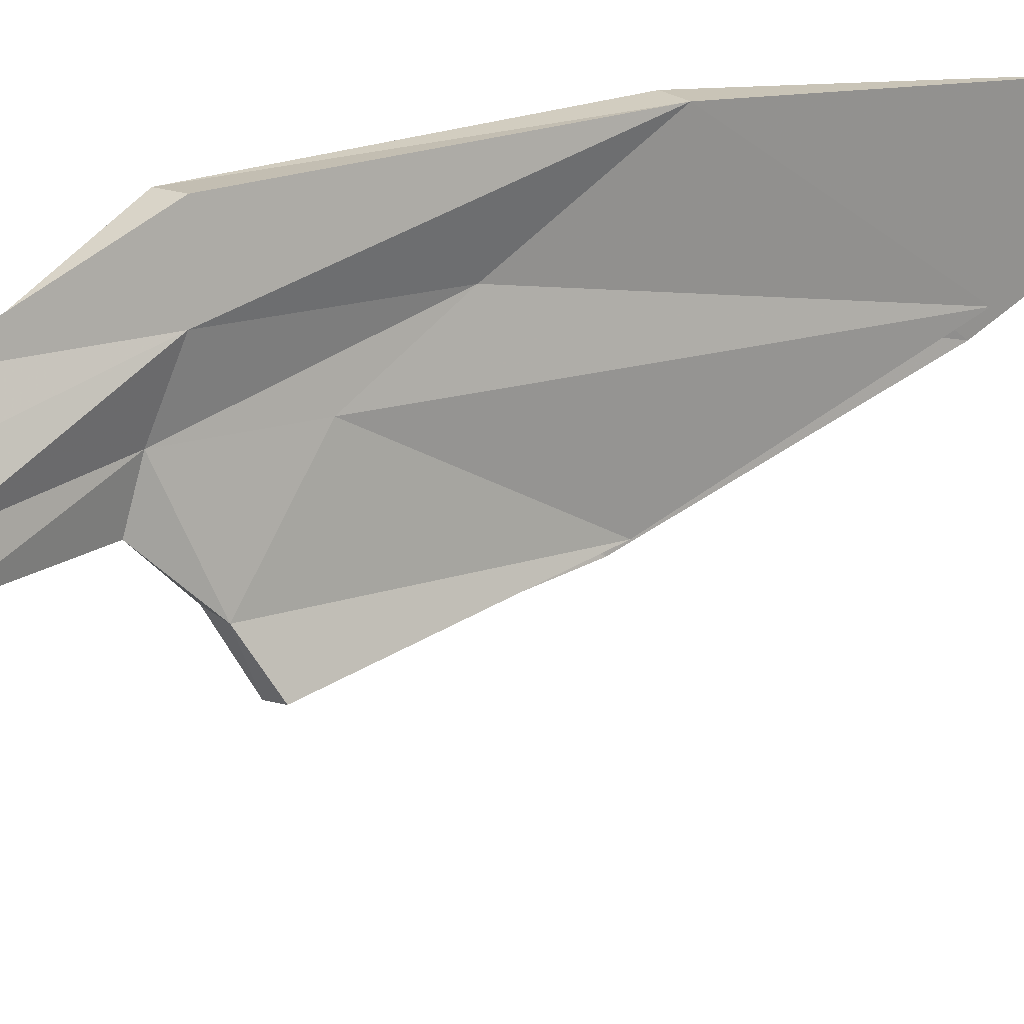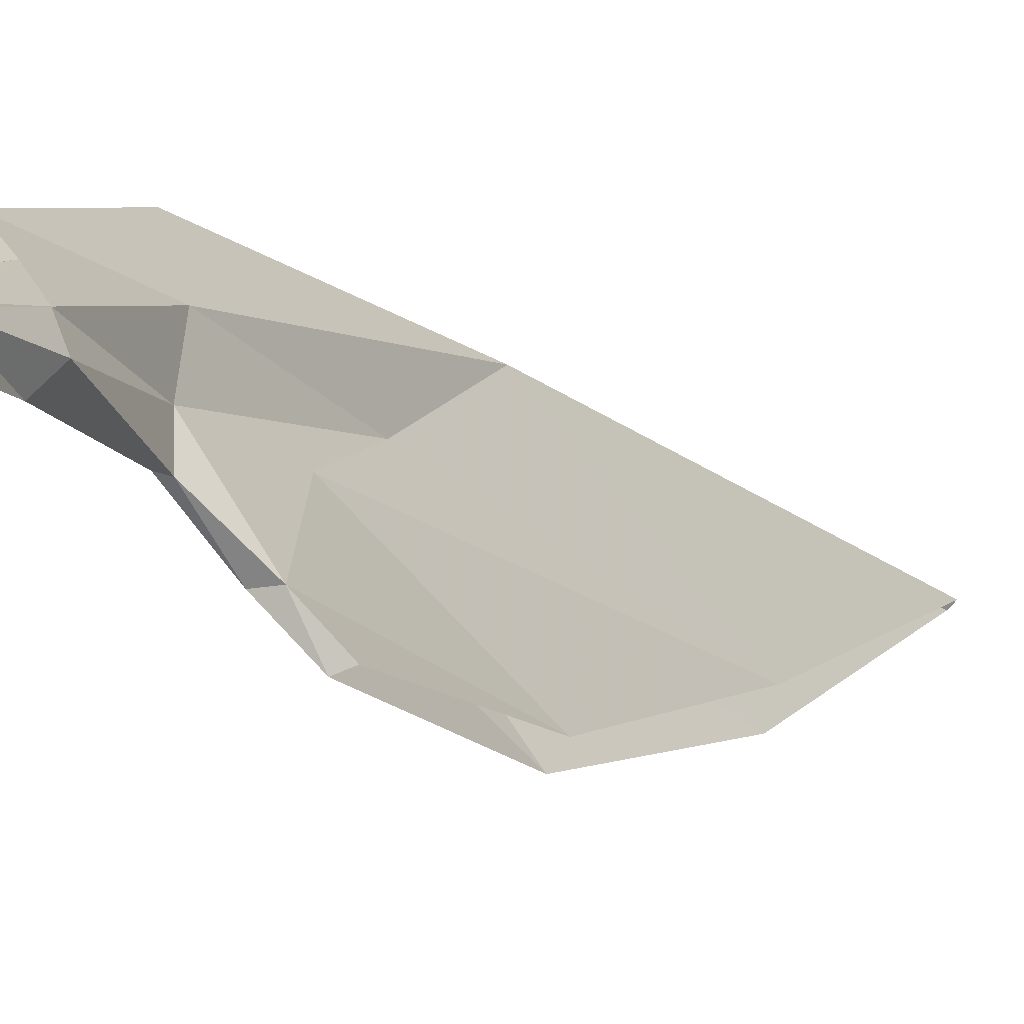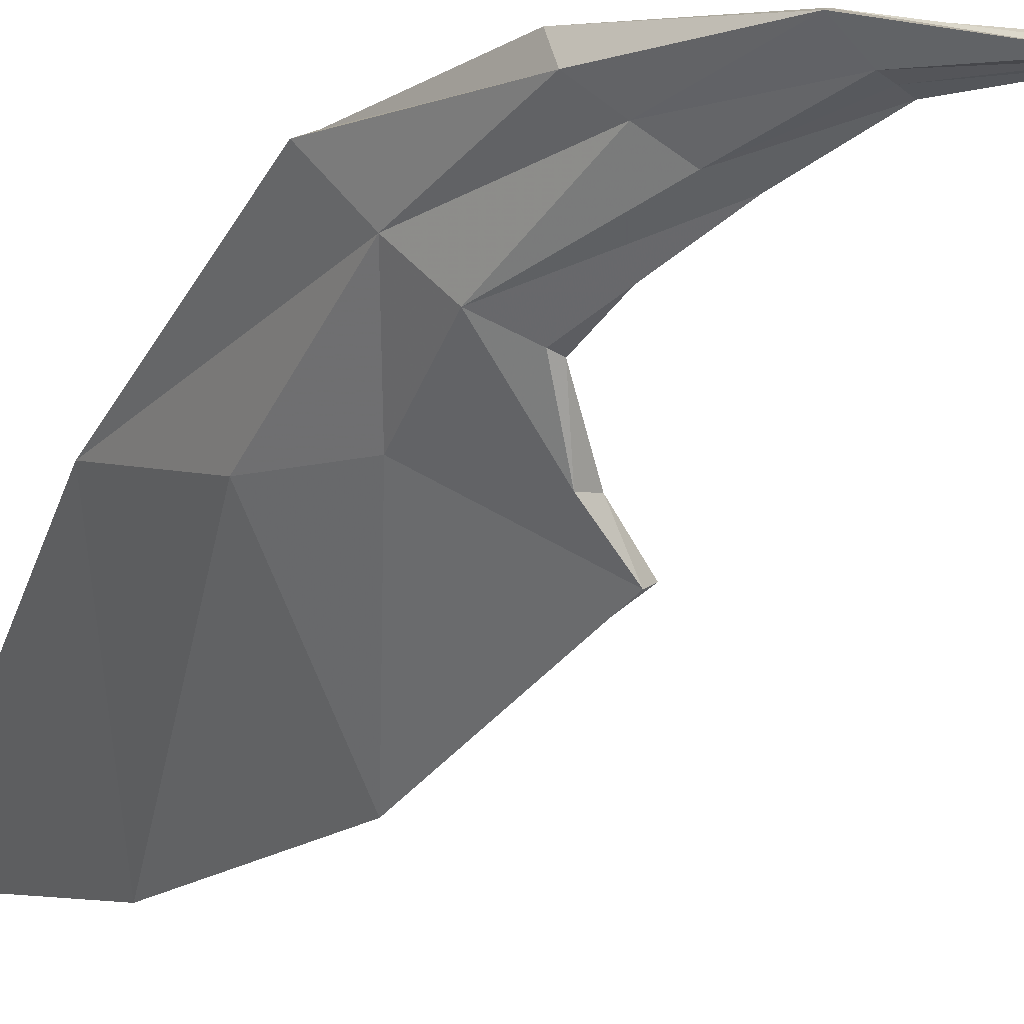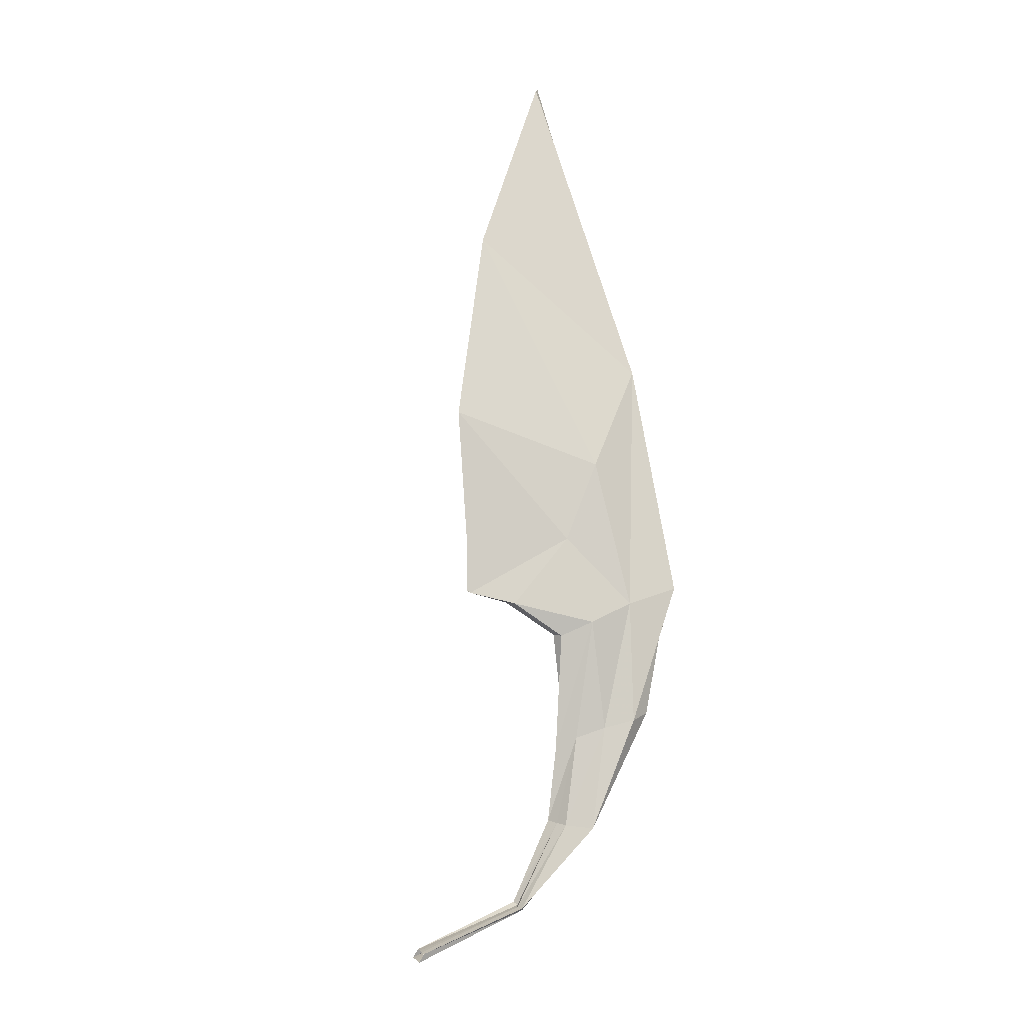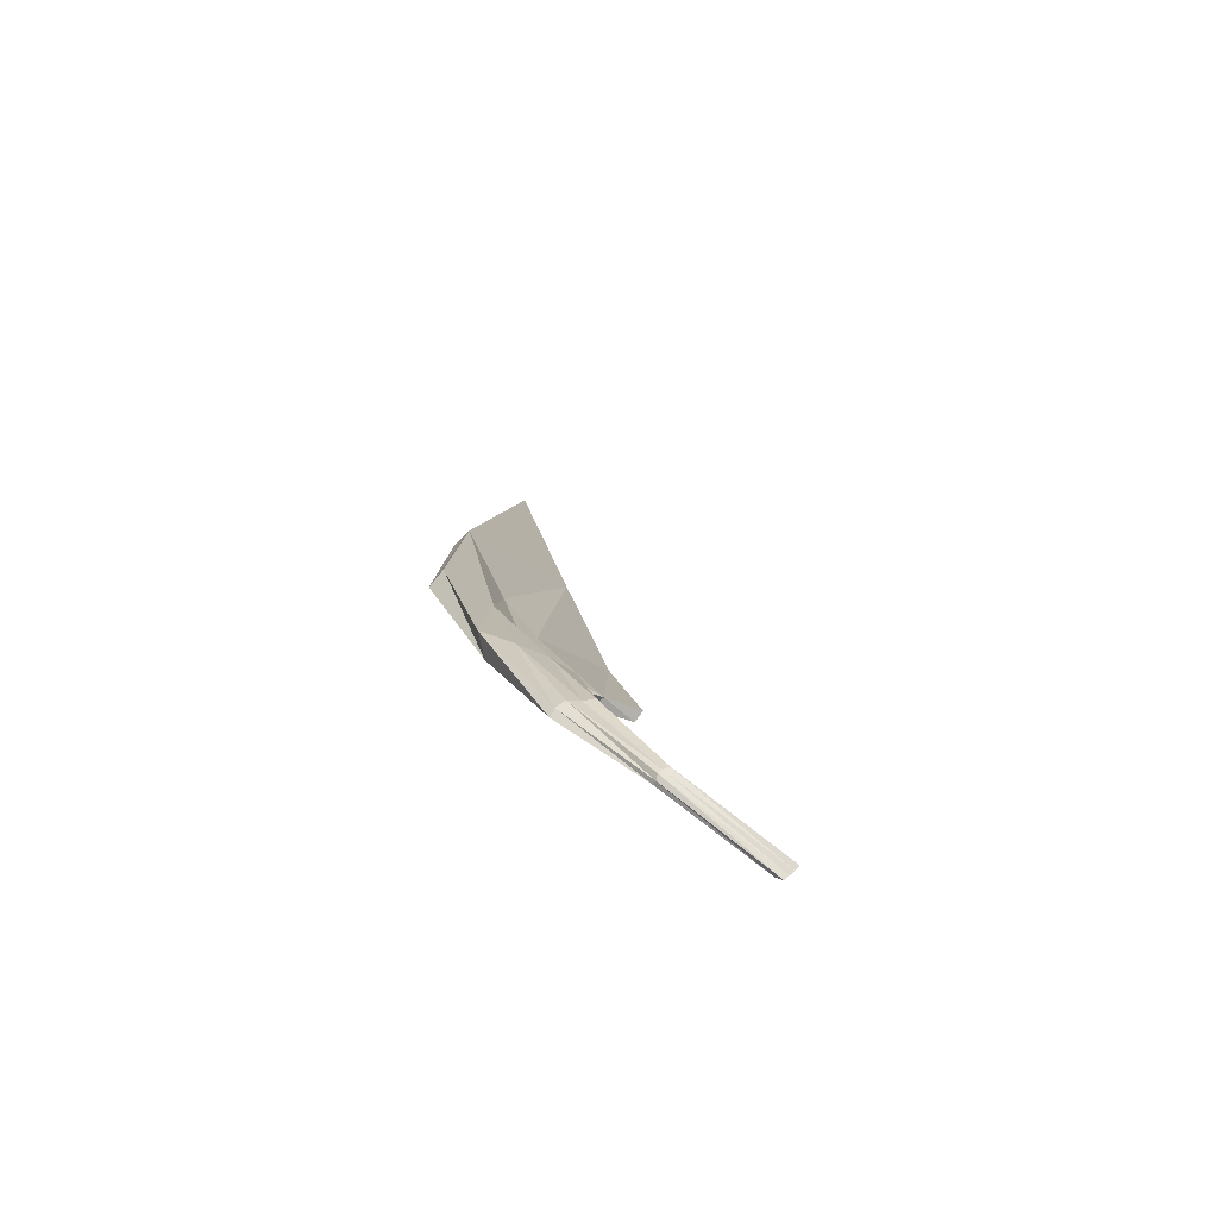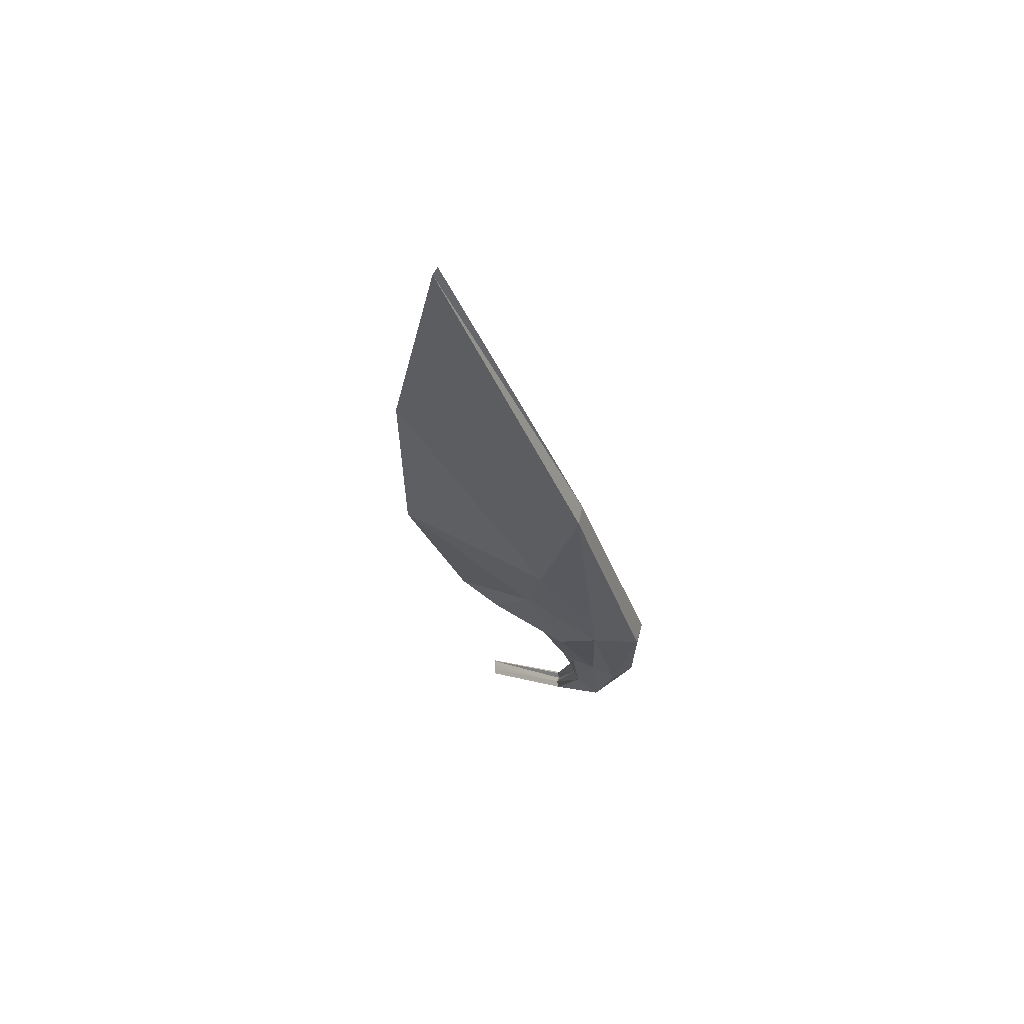
<metadata>
{"format":"obj","ext":"obj","renderer":"f3d","projection":"perspective","resolution":1024,"background":"white","views":[{"elev":56.0,"azim":65.4,"up":"+Z"},{"elev":5.9,"azim":41.8,"up":"+Z"},{"elev":-13.2,"azim":-21.5,"up":"+Z"},{"elev":-29.0,"azim":-136.4,"up":"+Y"},{"elev":-61.0,"azim":15.7,"up":"+Y"},{"elev":48.5,"azim":-101.1,"up":"+Y"}]}
</metadata>
<code>
v -3.587 10.37 -0.1708
v -3.517 10.09 -0.1515
v -3.588 10.37 -0.1733
v -3.521 10.08 -0.154
v -3.46 9.905 -0.1257
v -3.544 10.06 -0.1154
v -3.59 10.09 -0.06973
v -3.549 10.06 -0.1144
v -3.582 10.1 -0.06556
v -3.528 10.02 -0.08947
v -3.562 10.02 -0.07358
v -3.528 10.01 -0.09672
v -3.562 10.03 -0.06331
v -3.517 9.98 -0.07789
v -3.534 9.97 -0.07576
v -3.514 9.976 -0.08758
v -3.532 9.973 -0.07397
v -3.453 9.909 -0.1238
v -3.463 9.908 -0.1259
v -3.457 9.913 -0.124
v -3.53 10.08 -0.1366
v -3.589 10.21 -0.1039
v -3.597 10.21 -0.1073
v -3.538 10.08 -0.1377
v -3.564 10.27 -0.1901
v -3.542 10.17 -0.1855
v -3.54 10.17 -0.1778
v -3.563 10.27 -0.1792
v -3.554 10.07 -0.1026
v -3.565 10.09 -0.08427
v -3.576 10.08 -0.08999
v -3.564 10.07 -0.1065
v -3.537 10.02 -0.08053
v -3.549 10.03 -0.07231
v -3.55 10.02 -0.0829
v -3.538 10.01 -0.09224
v -3.521 9.978 -0.0765
v -3.527 9.976 -0.07357
v -3.524 9.972 -0.08474
v -3.519 9.974 -0.08612
v -3.455 9.908 -0.1245
v -3.458 9.906 -0.1252
v -3.461 9.91 -0.1253
v -3.459 9.911 -0.1247
v -3.557 10.11 -0.1188
v -3.573 10.15 -0.1157
v -3.582 10.15 -0.1224
v -3.564 10.11 -0.1252
v -3.491 9.937 -0.08819
v -3.497 9.932 -0.08958
v -3.492 9.937 -0.09023
v -3.499 9.932 -0.09109
v -3.494 9.935 -0.08739
v -3.496 9.934 -0.08758
v -3.495 9.933 -0.09117
v -3.494 9.935 -0.08979
f 32 48 24 8
f 22 46 28 1
f 3 23 22 1
f 21 24 4 2
f 25 47 23 3
f 52 50 17 15
f 13 34 30 9
f 10 12 8 6
f 12 36 32 8
f 11 13 9 7
f 17 38 34 13
f 14 16 12 10
f 16 40 36 12
f 15 17 13 11
f 50 54 38 17
f 49 51 16 14
f 51 56 40 16
f 21 45 29 6
f 22 23 7 9
f 24 21 6 8
f 23 47 31 7
f 31 47 48 32
f 30 46 22 9
f 27 45 21 2
f 28 46 45 27
f 47 25 26 48
f 48 26 4 24
f 29 33 10 6
f 30 34 33 29
f 31 35 11 7
f 32 36 35 31
f 33 37 14 10
f 34 38 37 33
f 35 39 15 11
f 36 40 39 35
f 37 53 49 14
f 38 54 53 37
f 39 55 52 15
f 40 56 55 39
f 29 45 46 30
f 50 52 19 5
f 54 50 5 42
f 51 49 18 20
f 56 51 20 44
f 49 53 41 18
f 53 54 42 41
f 52 55 43 19
f 55 56 44 43

</code>
